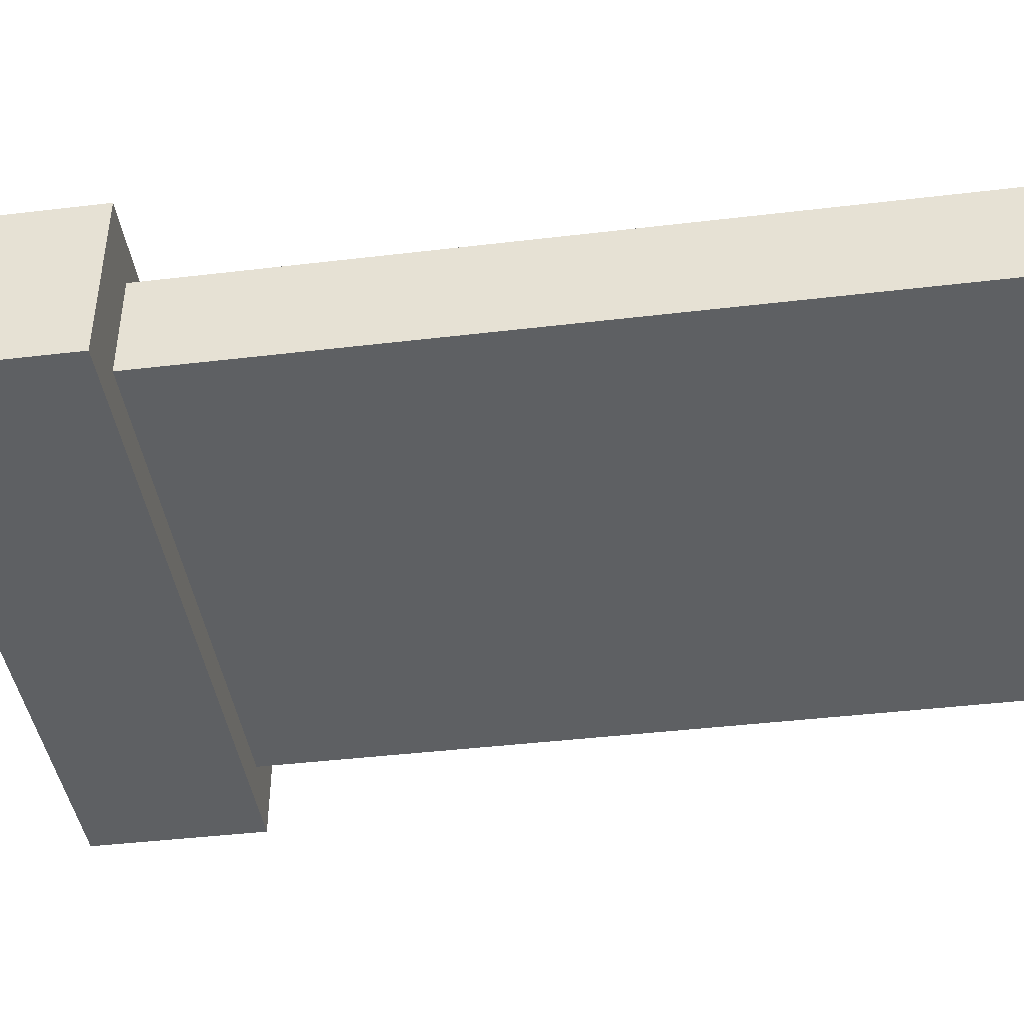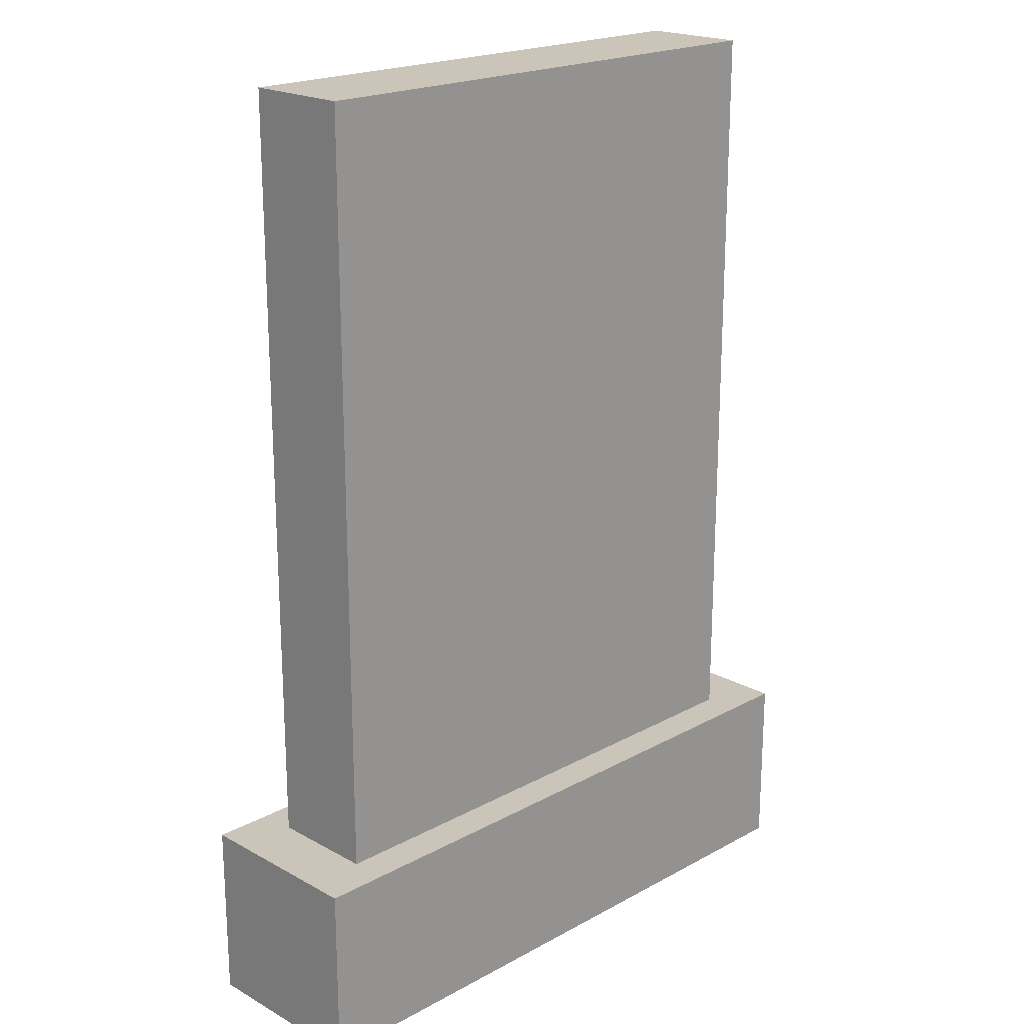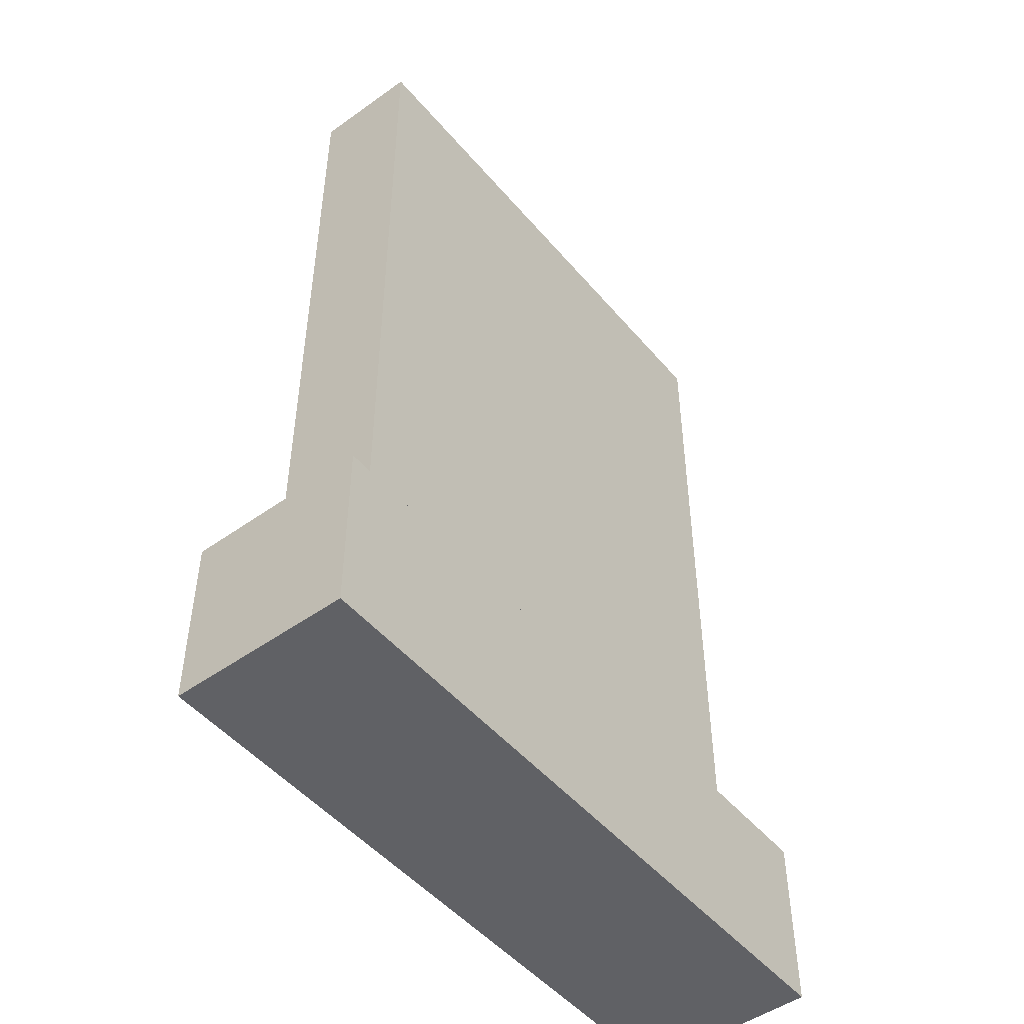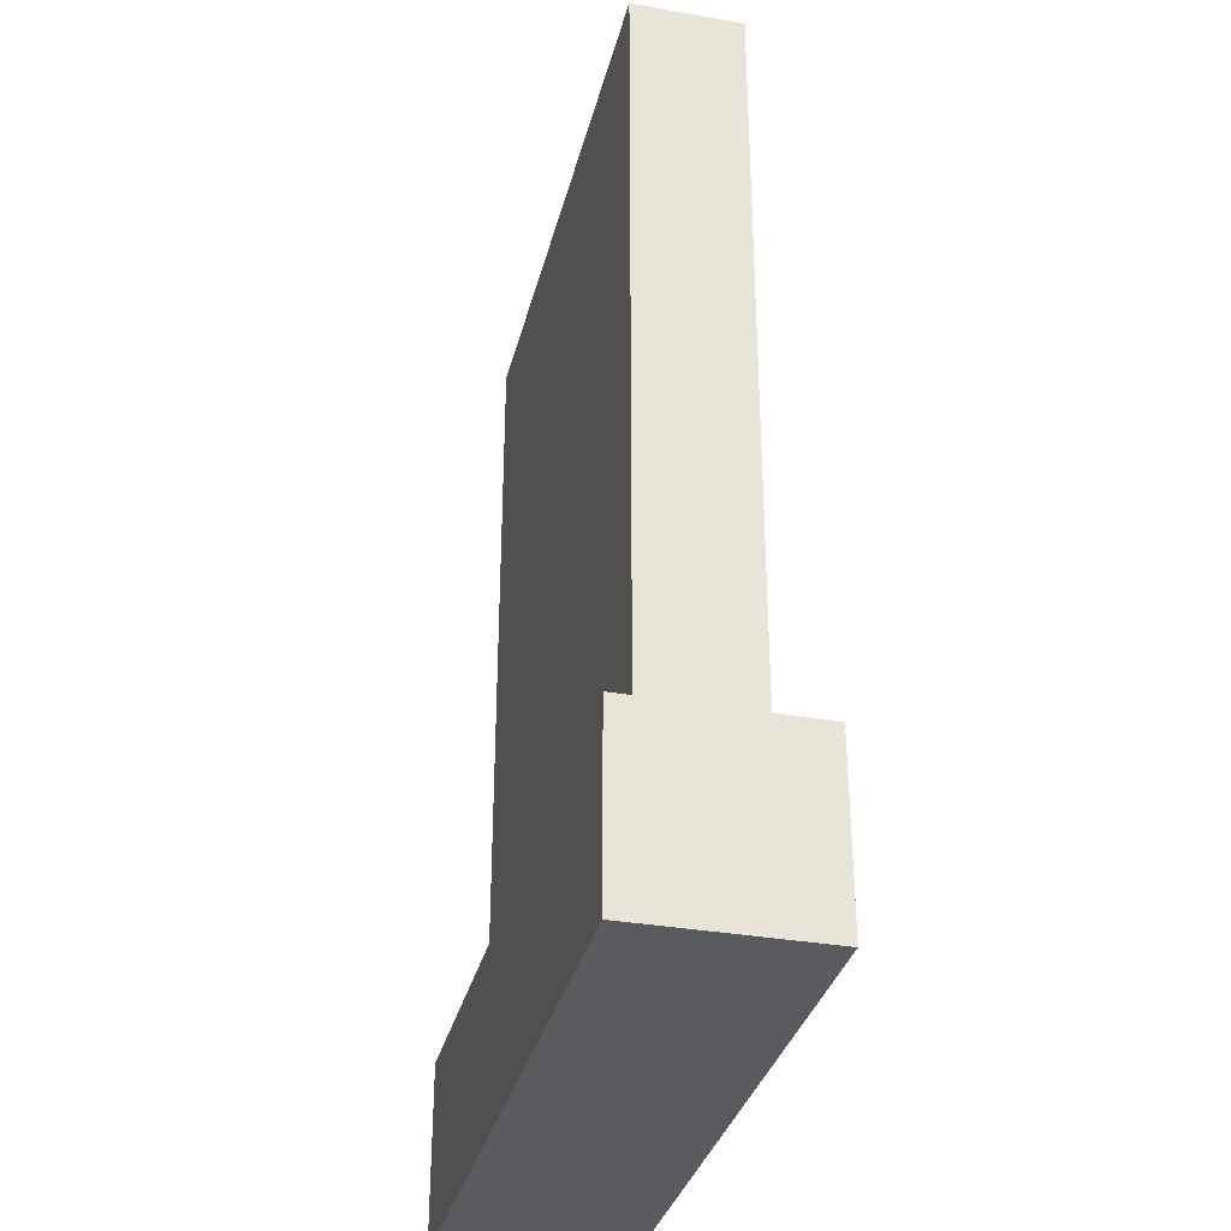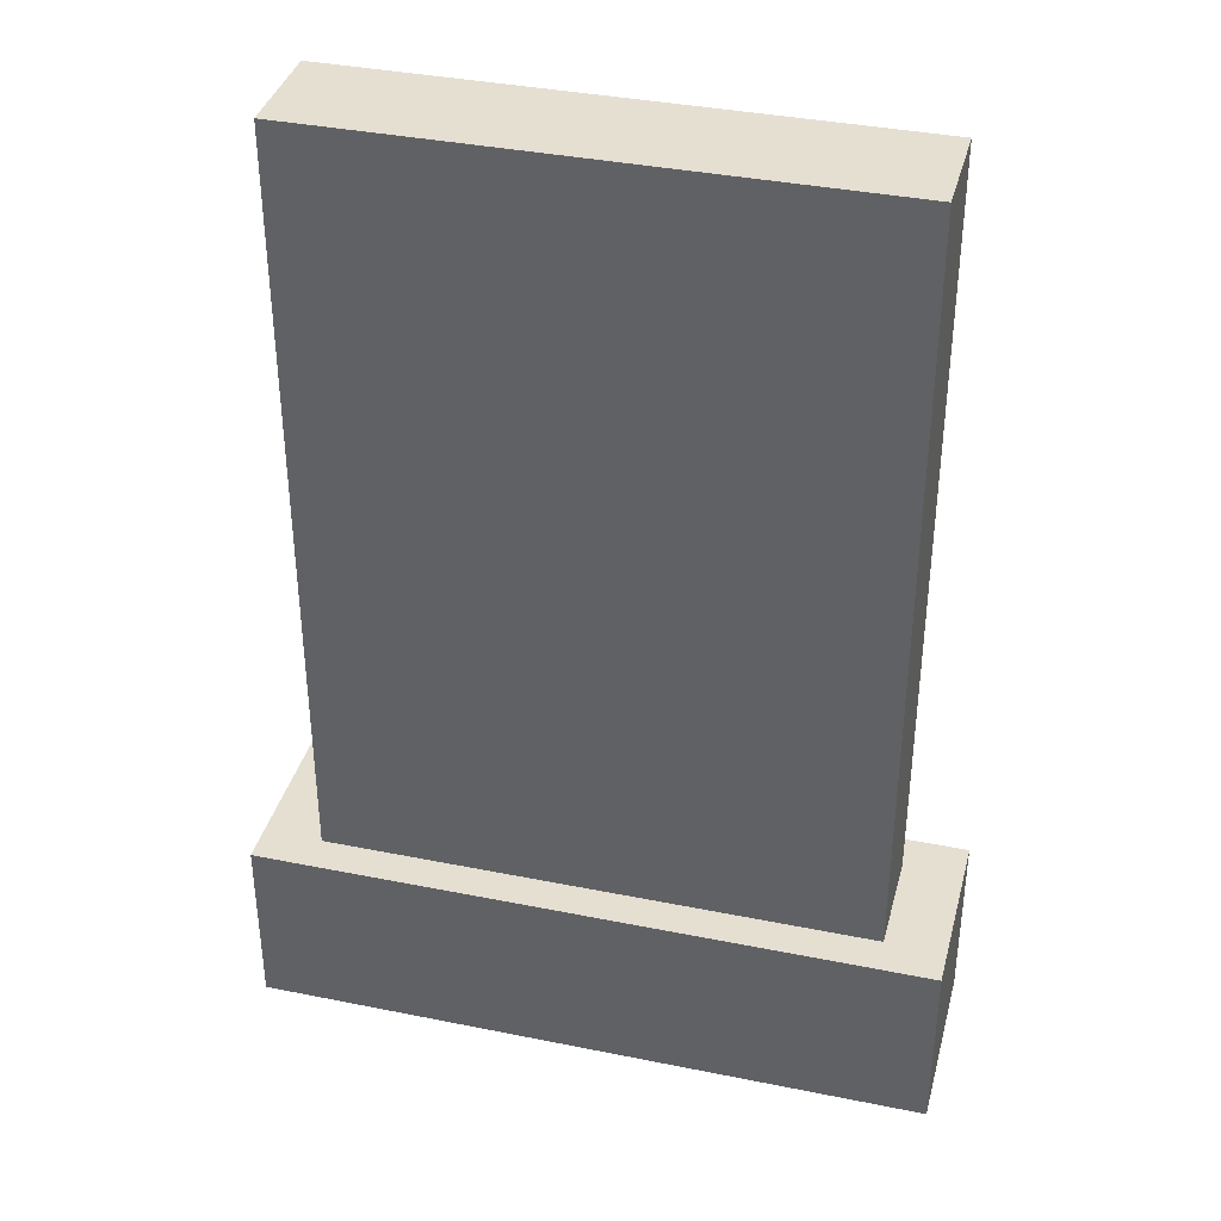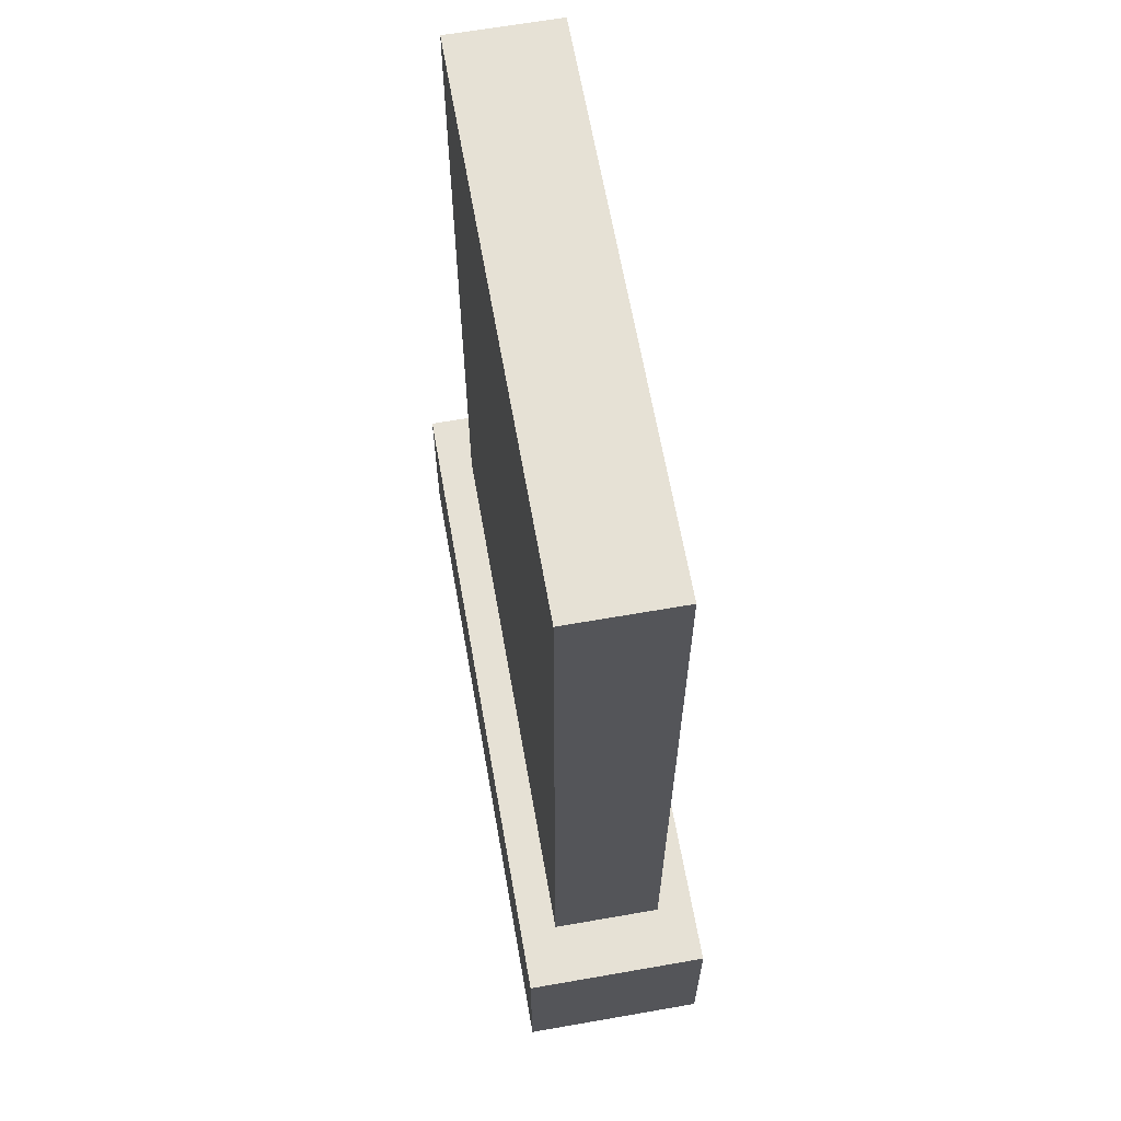
<metadata>
{"format":"obj","ext":"obj","renderer":"f3d","projection":"perspective","resolution":1024,"background":"white","views":[{"elev":-42.4,"azim":98.1,"up":"+Z"},{"elev":20.3,"azim":-44.8,"up":"+Y"},{"elev":-49.2,"azim":-51.6,"up":"+Y"},{"elev":-33.5,"azim":76.4,"up":"+Y"},{"elev":37.4,"azim":-165.5,"up":"+Y"},{"elev":64.5,"azim":-100.0,"up":"+Y"}]}
</metadata>
<code>
g default
v -1.528 0.853 0.299
v 1.528 0.853 0.299
v -1.528 5.262 0.299
v 1.528 5.262 0.299
v -1.528 5.262 -0.299
v 1.528 5.262 -0.299
v -1.528 0.853 -0.299
v 1.528 0.853 -0.299
g pCube2
f 1 2 4 3
f 3 4 6 5
f 5 6 8 7
f 7 8 2 1
f 2 8 6 4
f 7 1 3 5
g default
v -1.857 0 0.5
v 1.857 0 0.5
v -1.857 1 0.5
v 1.857 1 0.5
v -1.857 1 -0.5
v 1.857 1 -0.5
v -1.857 0 -0.5
v 1.857 0 -0.5
g pCube1
f 9 10 12 11
f 11 12 14 13
f 13 14 16 15
f 15 16 10 9
f 10 16 14 12
f 15 9 11 13

</code>
